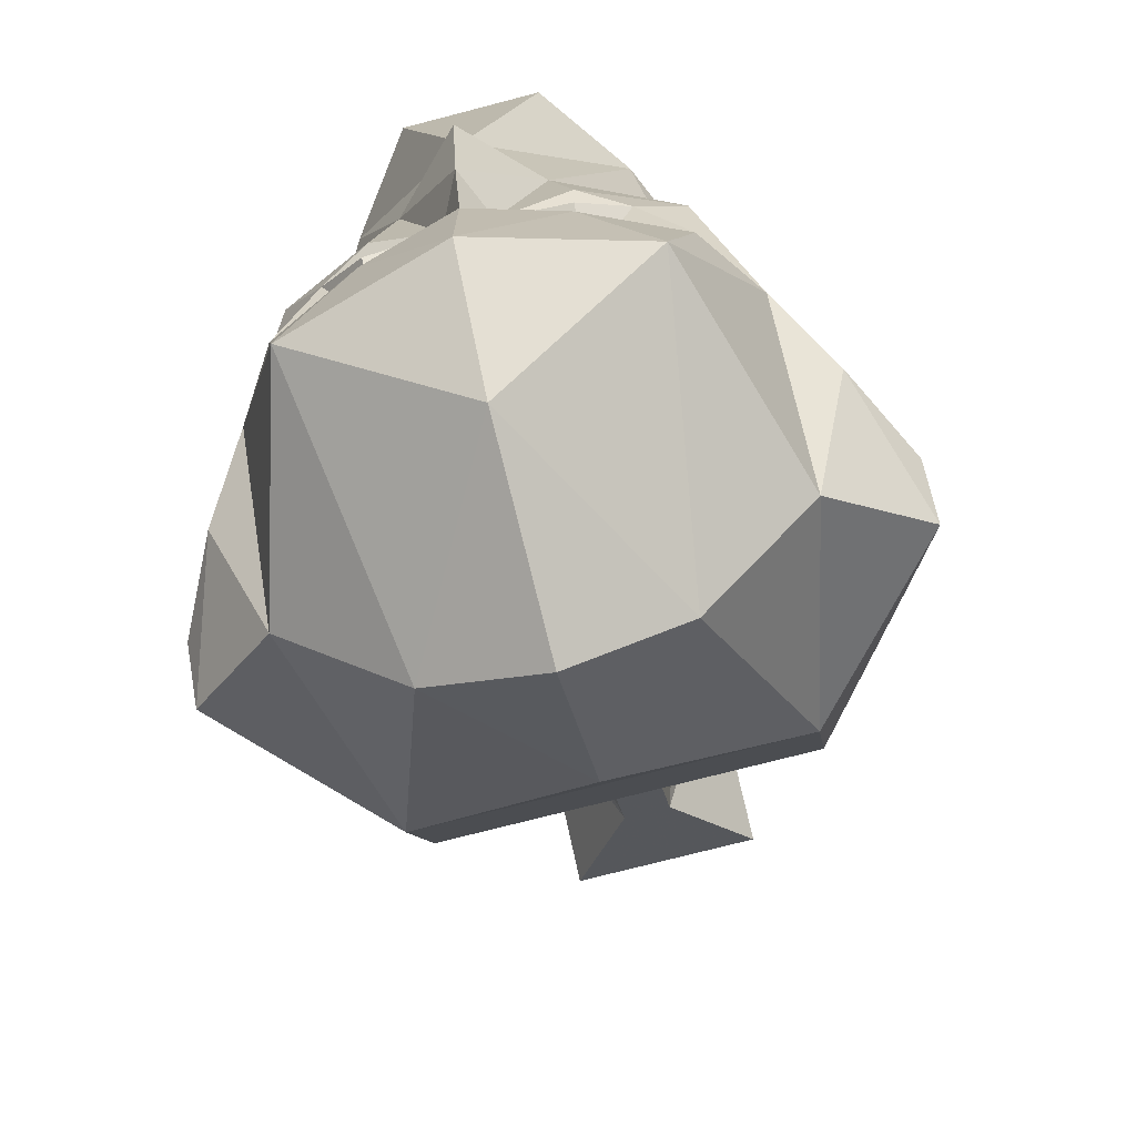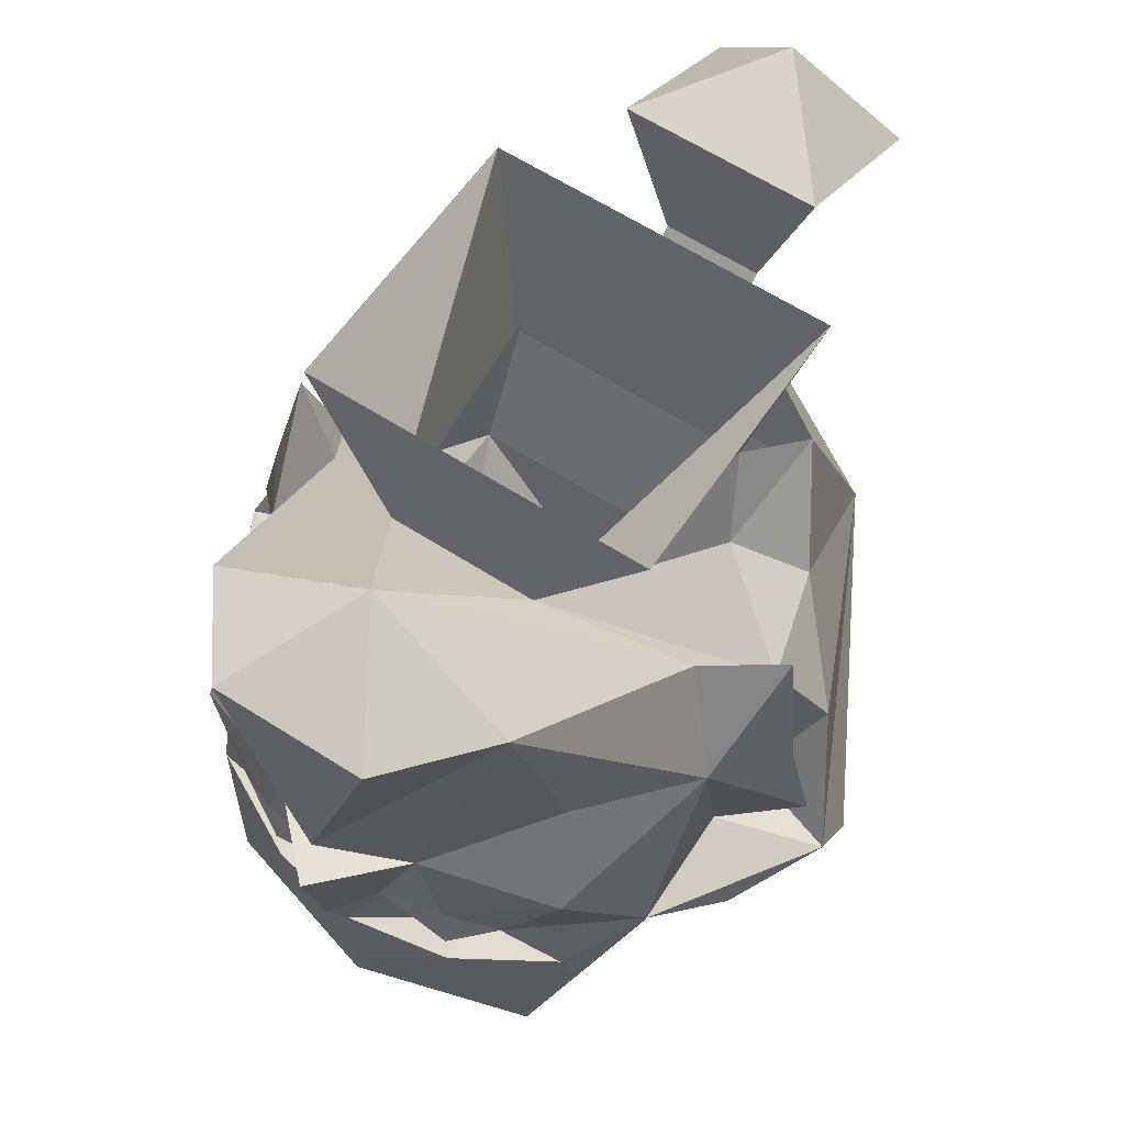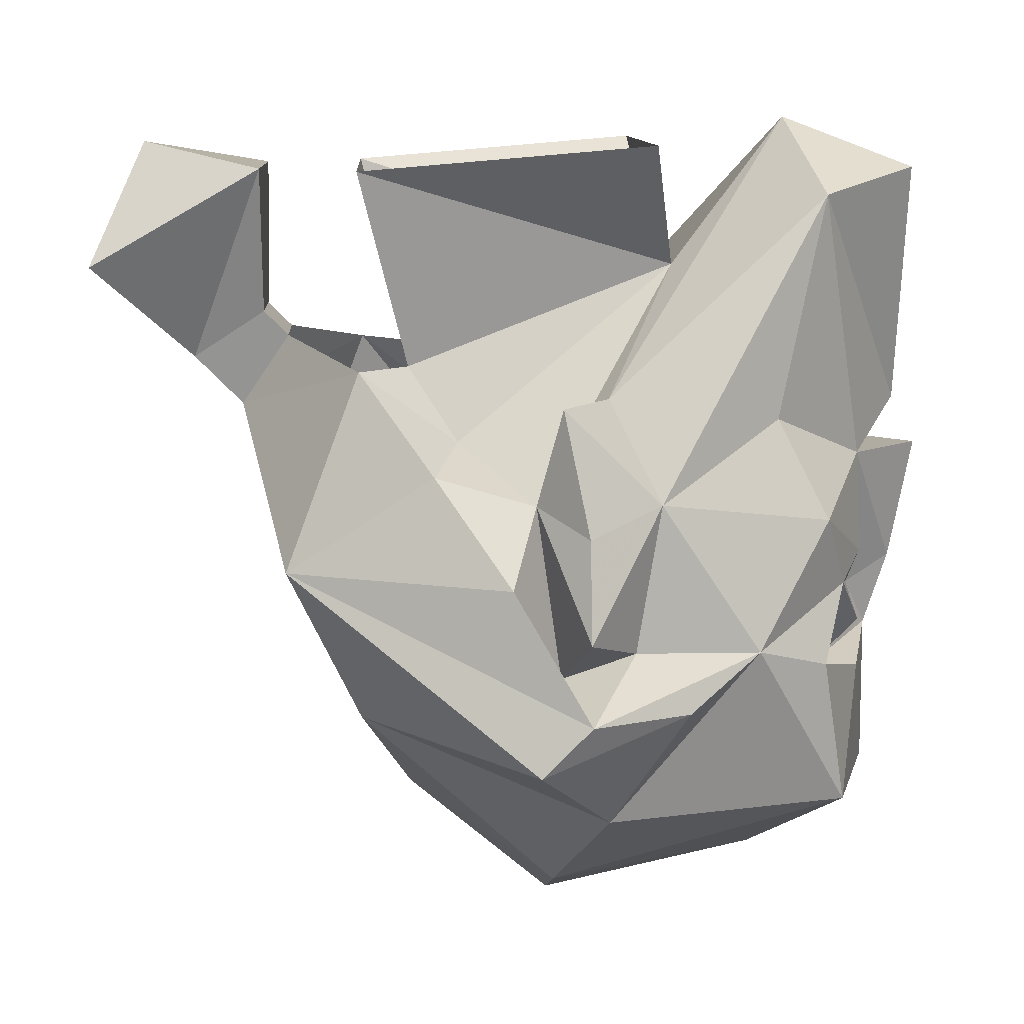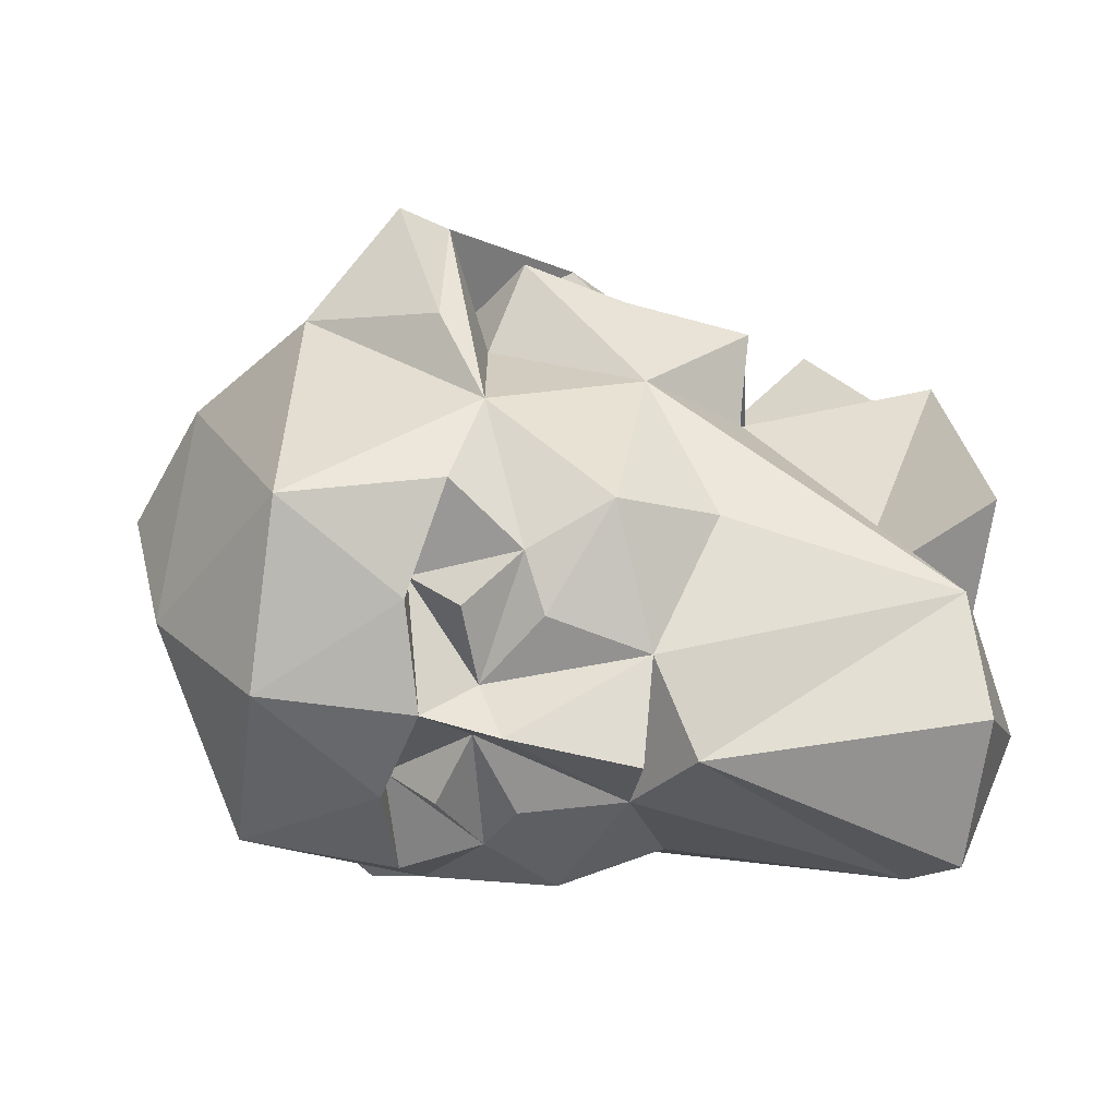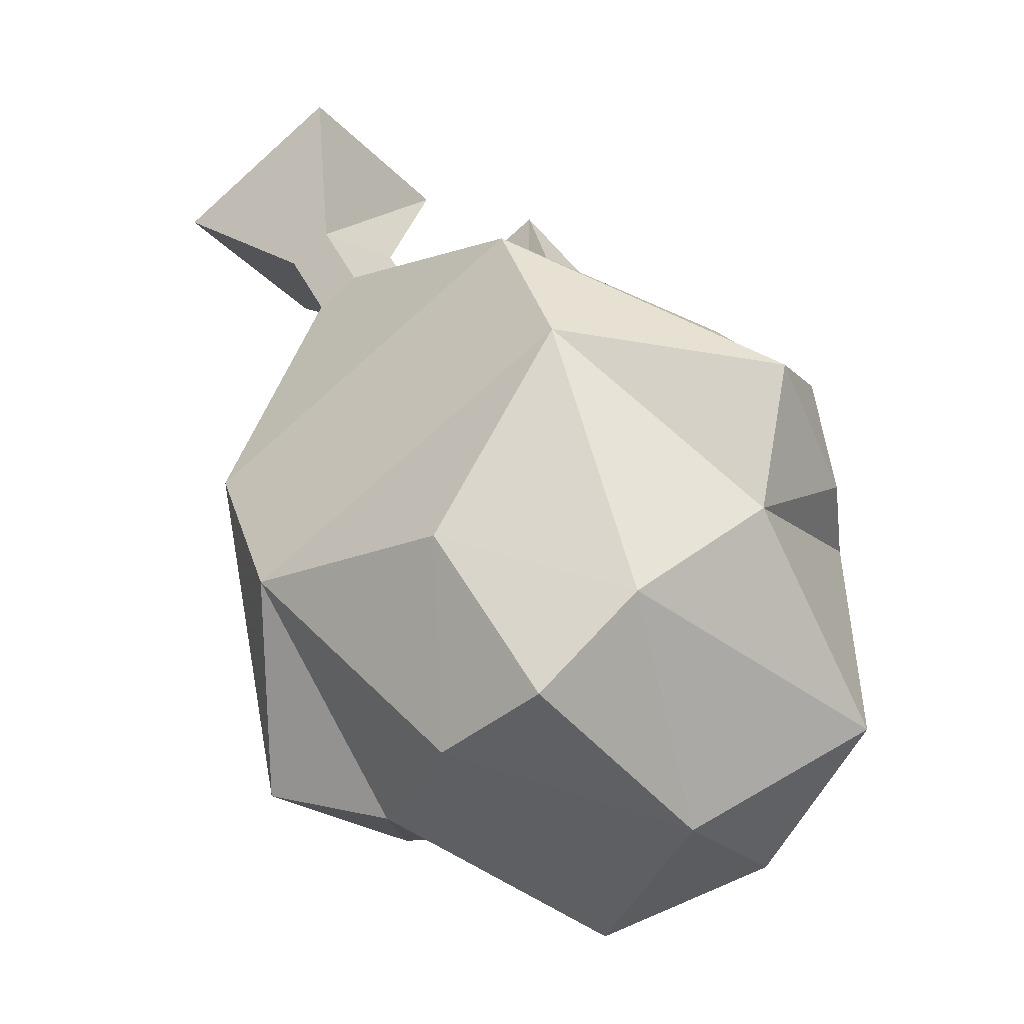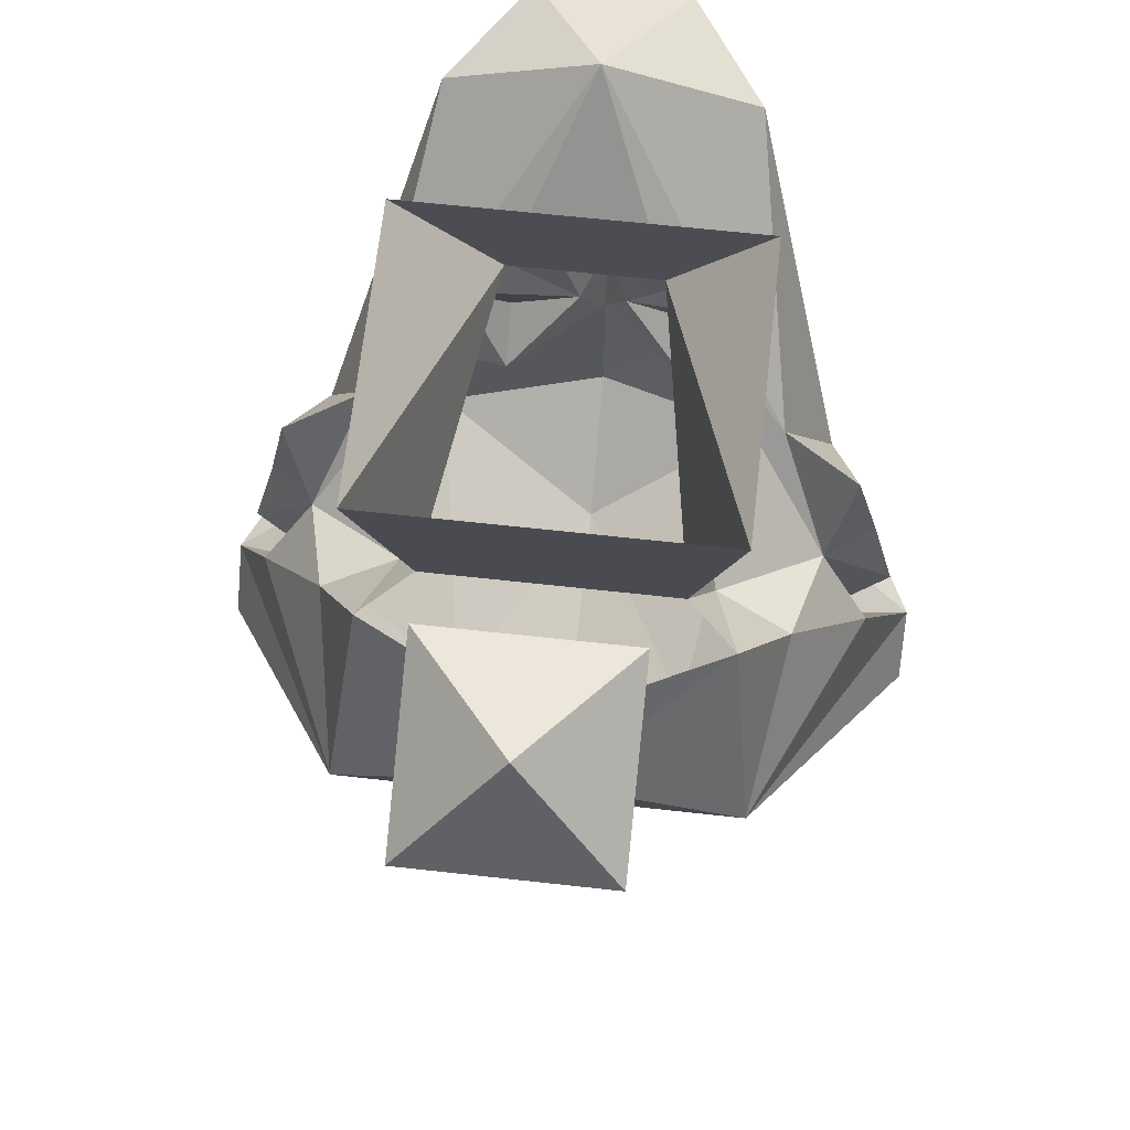
<metadata>
{"format":"obj","ext":"obj","renderer":"f3d","projection":"perspective","resolution":1024,"background":"white","views":[{"elev":-73.4,"azim":-165.4,"up":"+Y"},{"elev":63.0,"azim":-147.1,"up":"+Y"},{"elev":10.2,"azim":87.3,"up":"+Y"},{"elev":-66.5,"azim":82.5,"up":"+Z"},{"elev":-70.3,"azim":42.1,"up":"+Y"},{"elev":62.5,"azim":6.5,"up":"+Y"}]}
</metadata>
<code>
o npc/green_gemstone_director/0
v 2 -129 8
v -2 -129 8
v -4 -123 8
v 4 -123 8
v 1 -131 11
v 1 -133 9
v 2 -130 7
v -2 -130 7
v -1 -133 9
v -1 -131 11
v -4 -127 15
v 0 -122 13
v 4 -127 15
v -8 -139 7
v 8 -139 7
v 7 -131 4
v -7 -122 -8
v 3 -127 -9
v -3 -127 -9
v -7 -123 4
v -5 -131 2
v 5 -131 2
v 7 -123 4
v 7 -122 -8
v 0 -133 -19
v 3 -135 -17
v -3 -135 -17
v -6 -124 -15
v -3 -123 -19
v 3 -123 -19
v 6 -124 -15
v 7 -133 -13
v 8 -137 -15
v 4 -139 -17
v 1 -141 -17
v 0 -140 -19
v 0 -135 -20
v -1 -141 -17
v -4 -139 -17
v -8 -137 -15
v -7 -133 -13
v -10 -136 -8
v -8 -132 -6
v 0 -121 -14
v 8 -132 -6
v 10 -136 -8
v 10 -142 -12
v 6 -140 -16
v 4 -142 -17
v 4 -144 -15
v 0 -143 -18
v -4 -144 -15
v -4 -142 -17
v -6 -140 -16
v -10 -142 -12
v -10 -136 -3
v -6 -134 0
v -7 -131 4
v -9 -135 1
v 14 -144 -5
v 12 -139 -2
v 14 -146 -3
v 12 -144 -9
v 10 -142 -7
v 10 -143 -4
v 10 -136 -3
v 9 -135 1
v 6 -134 0
v 10 -149 -6
v 8 -145 4
v 5 -153 -4
v 7 -149 -16
v 8 -143 -15
v -8 -145 4
v 0 -150 2
v 0 -155 -4
v 0 -153 -13
v 0 -149 -18
v 4 -144 -17
v -4 -144 -17
v -8 -143 -15
v 12 -137 -5
v 13 -141 -5
v 11 -132 -4
v -12 -139 -2
v -14 -144 -5
v -14 -146 -3
v -10 -143 -4
v -10 -142 -7
v -12 -144 -9
v -10 -149 -6
v -5 -153 -4
v -7 -149 -16
v -11 -132 -4
v -12 -137 -5
v -13 -141 -5
f 1 2 3
f 1 3 4
f 1 4 5
f 1 5 6
f 1 6 7
f 1 7 2
f 2 7 8
f 2 8 9
f 2 9 10
f 2 10 3
f 3 10 11
f 3 11 12
f 3 12 4
f 4 12 13
f 4 13 5
f 5 13 10
f 5 10 9
f 5 9 6
f 6 9 14
f 6 14 15
f 6 15 16
f 6 16 7
f 17 18 19
f 17 19 20
f 20 19 21
f 20 21 22
f 20 22 23
f 23 22 18
f 23 18 24
f 24 18 17
f 25 26 27
f 25 27 28
f 25 28 29
f 25 29 30
f 25 30 31
f 25 31 26
f 26 31 32
f 26 32 33
f 26 33 34
f 26 34 35
f 26 35 36
f 26 36 37
f 26 37 27
f 27 37 36
f 27 36 38
f 27 38 39
f 27 39 40
f 27 40 41
f 27 41 28
f 28 41 42
f 28 42 43
f 28 43 44
f 28 44 29
f 29 44 30
f 30 44 31
f 31 44 45
f 31 45 46
f 31 46 32
f 32 46 33
f 33 46 47
f 33 47 48
f 33 48 34
f 34 48 35
f 35 48 49
f 35 49 50
f 35 50 51
f 35 51 36
f 36 51 38
f 38 51 52
f 38 52 53
f 38 53 54
f 38 54 39
f 39 54 40
f 40 54 55
f 40 55 42
f 40 42 41
f 19 18 44
f 19 44 43
f 19 43 56
f 19 56 57
f 19 57 21
f 21 57 58
f 58 57 59
f 58 59 14
f 58 14 9
f 58 9 8
f 60 61 15
f 60 15 62
f 60 62 63
f 60 63 47
f 60 47 64
f 60 64 65
f 60 65 61
f 61 65 66
f 61 66 67
f 61 67 15
f 15 67 16
f 16 67 68
f 16 68 22
f 22 68 18
f 18 68 66
f 18 66 45
f 18 45 44
f 69 47 63
f 69 63 62
f 69 62 70
f 69 70 71
f 69 71 72
f 69 72 47
f 47 72 73
f 47 73 48
f 48 73 50
f 48 50 49
f 62 15 70
f 70 15 74
f 70 74 75
f 70 75 71
f 71 75 76
f 71 76 77
f 71 77 72
f 72 77 78
f 72 78 79
f 72 79 73
f 73 79 50
f 50 79 51
f 51 79 78
f 51 78 80
f 51 80 52
f 52 80 81
f 52 81 54
f 52 54 53
f 66 68 67
f 82 83 46
f 82 46 84
f 82 84 66
f 82 66 83
f 83 66 65
f 83 65 64
f 83 64 46
f 46 64 47
f 46 45 84
f 84 45 66
f 14 85 86
f 14 86 87
f 14 87 74
f 14 74 15
f 59 85 14
f 85 59 56
f 85 56 88
f 85 88 86
f 86 88 89
f 86 89 55
f 86 55 90
f 86 90 87
f 87 90 91
f 87 91 74
f 74 91 92
f 74 92 75
f 75 92 76
f 76 92 77
f 77 92 93
f 77 93 78
f 78 93 80
f 80 93 81
f 81 93 55
f 81 55 54
f 90 55 91
f 91 55 93
f 91 93 92
f 59 57 56
f 94 43 42
f 94 42 95
f 94 95 56
f 94 56 43
f 96 88 56
f 96 56 95
f 96 95 42
f 96 42 89
f 96 89 88
f 55 89 42
f 11 13 12
f 13 11 10

</code>
